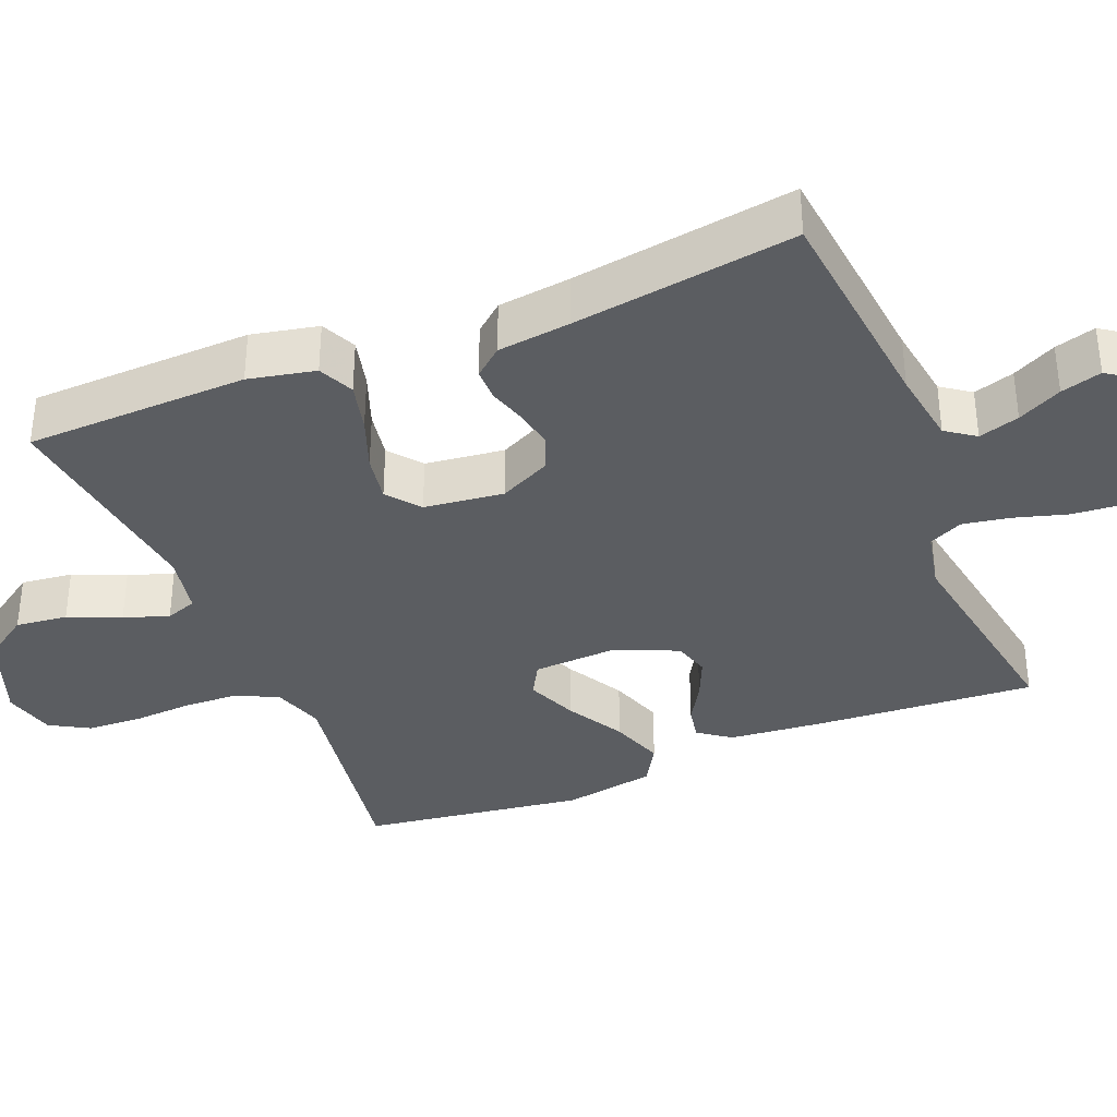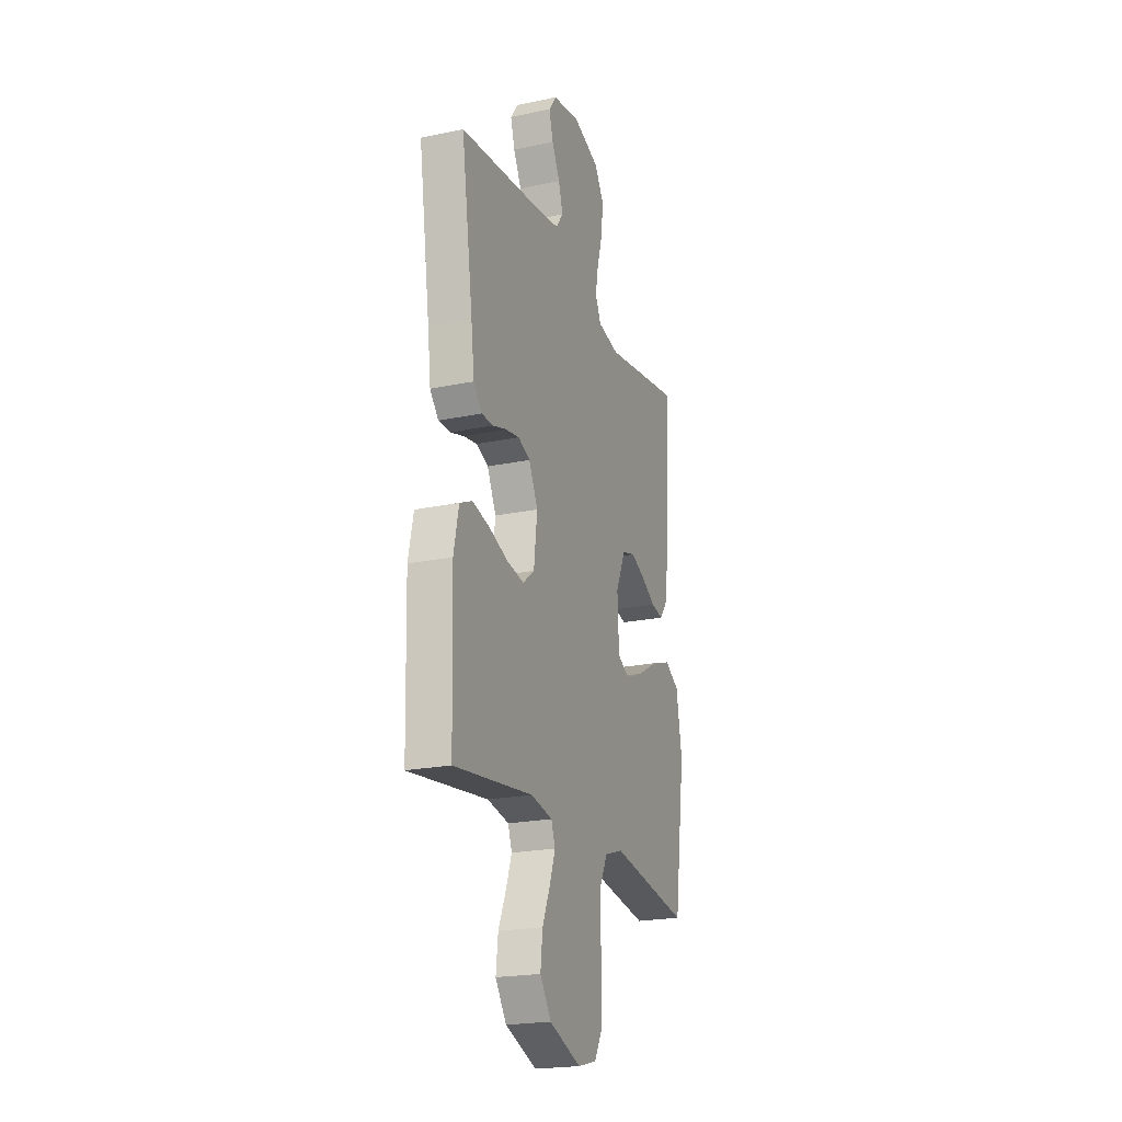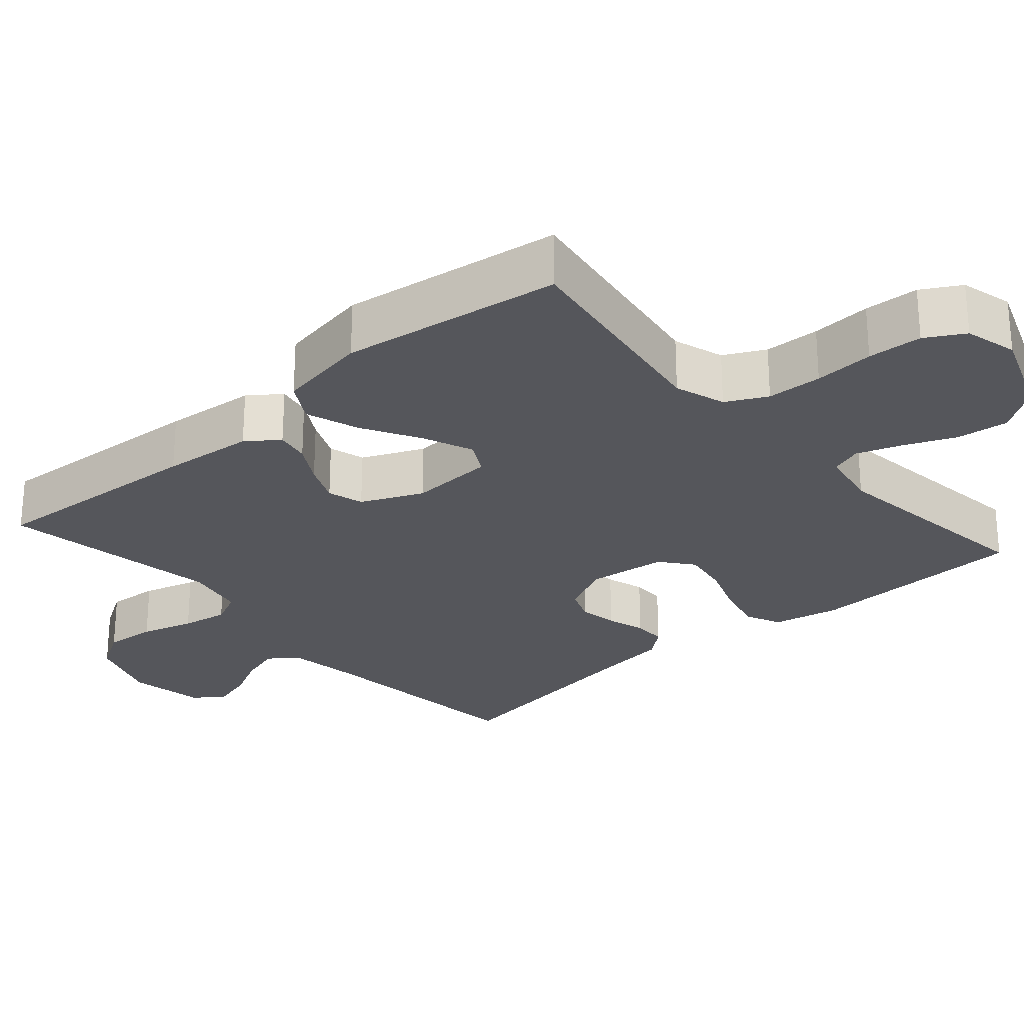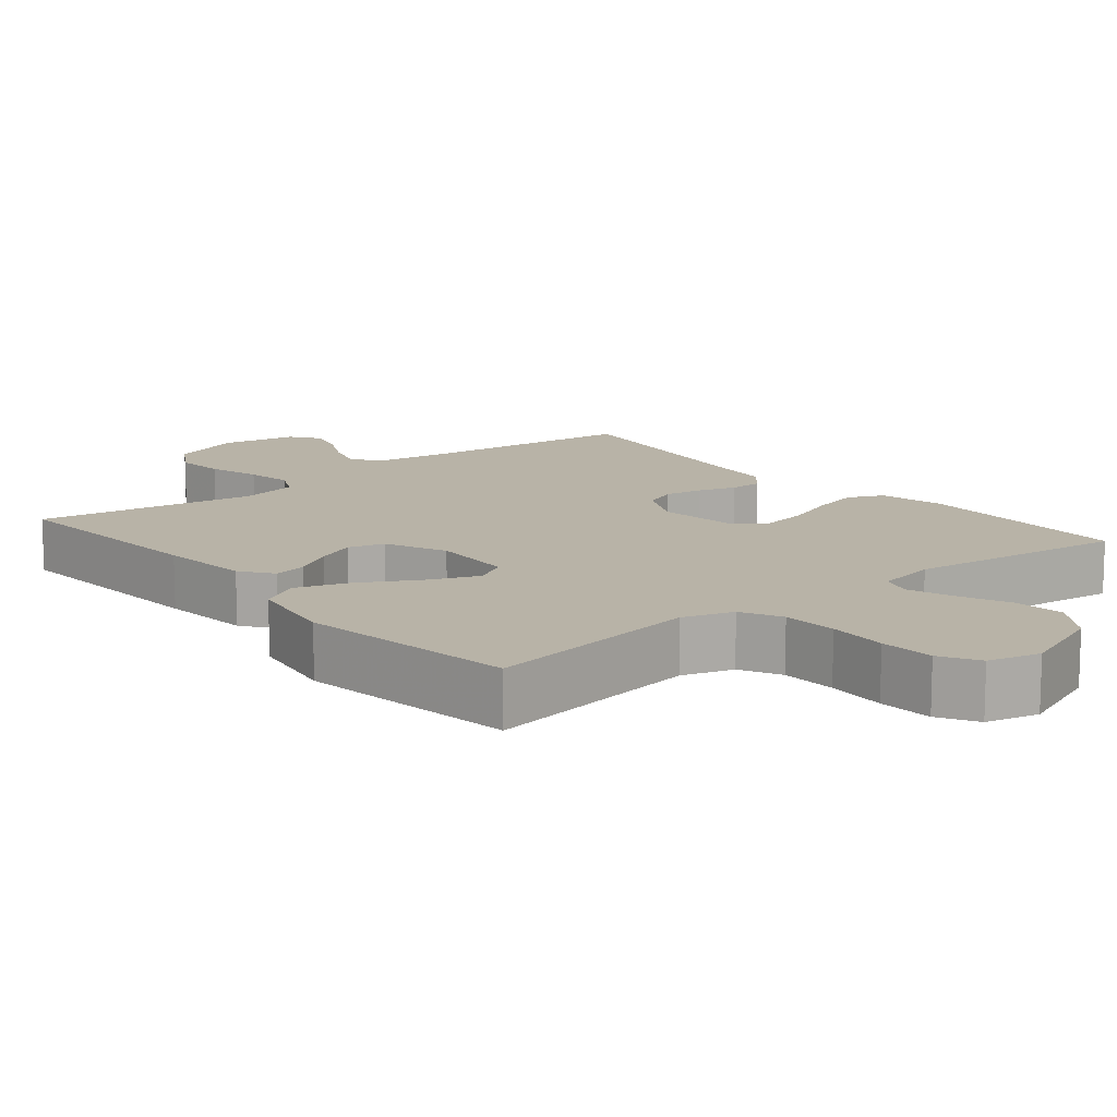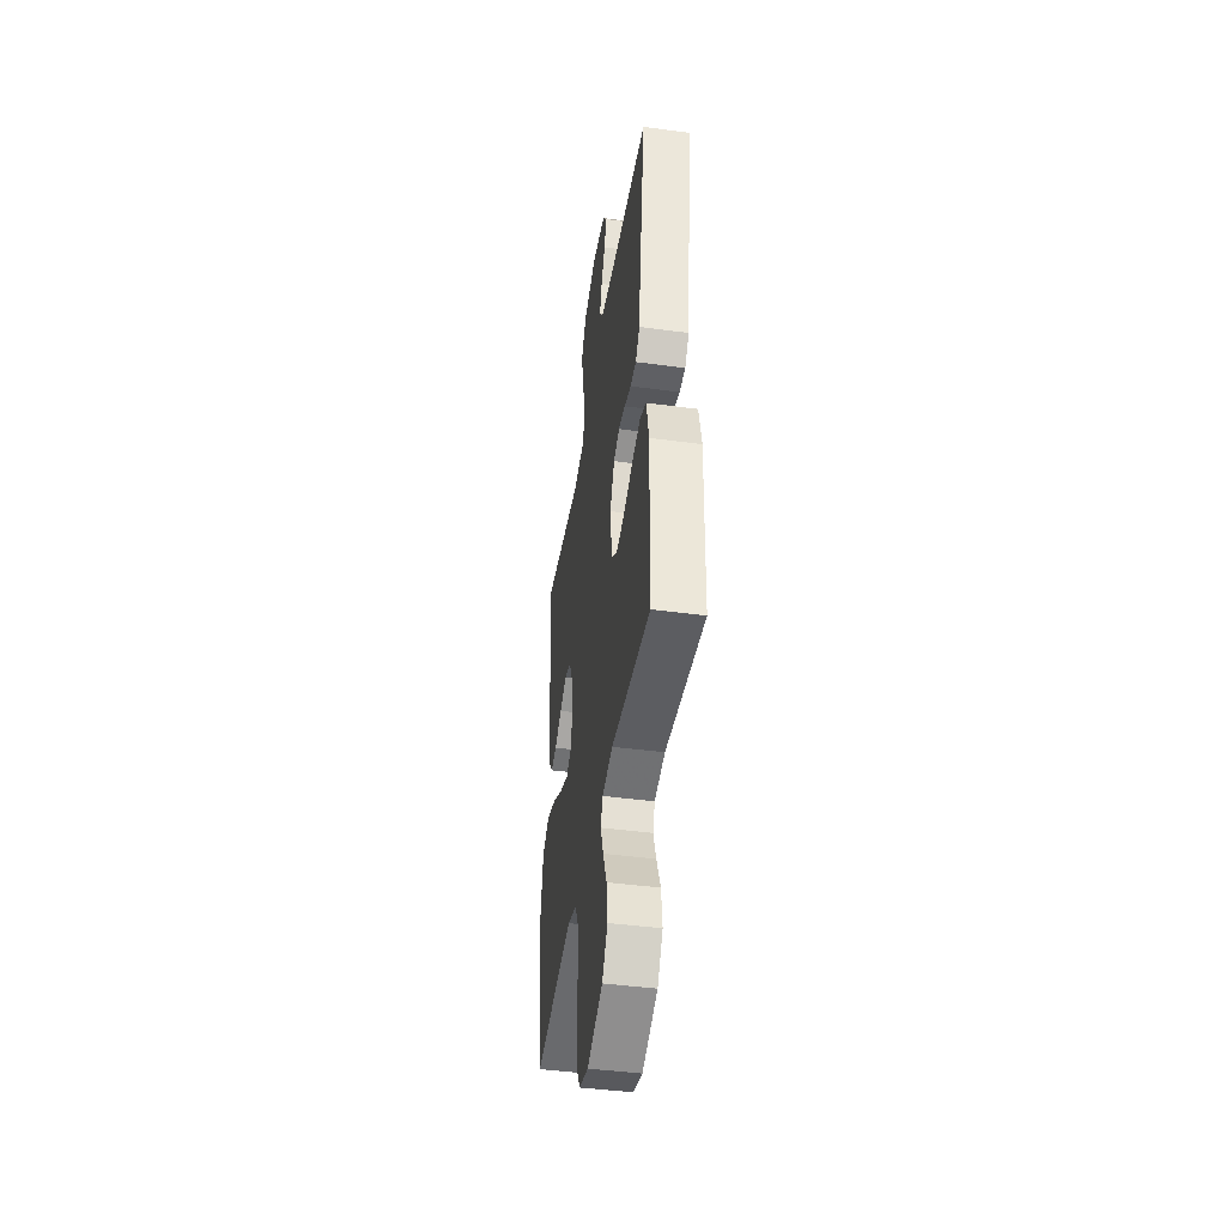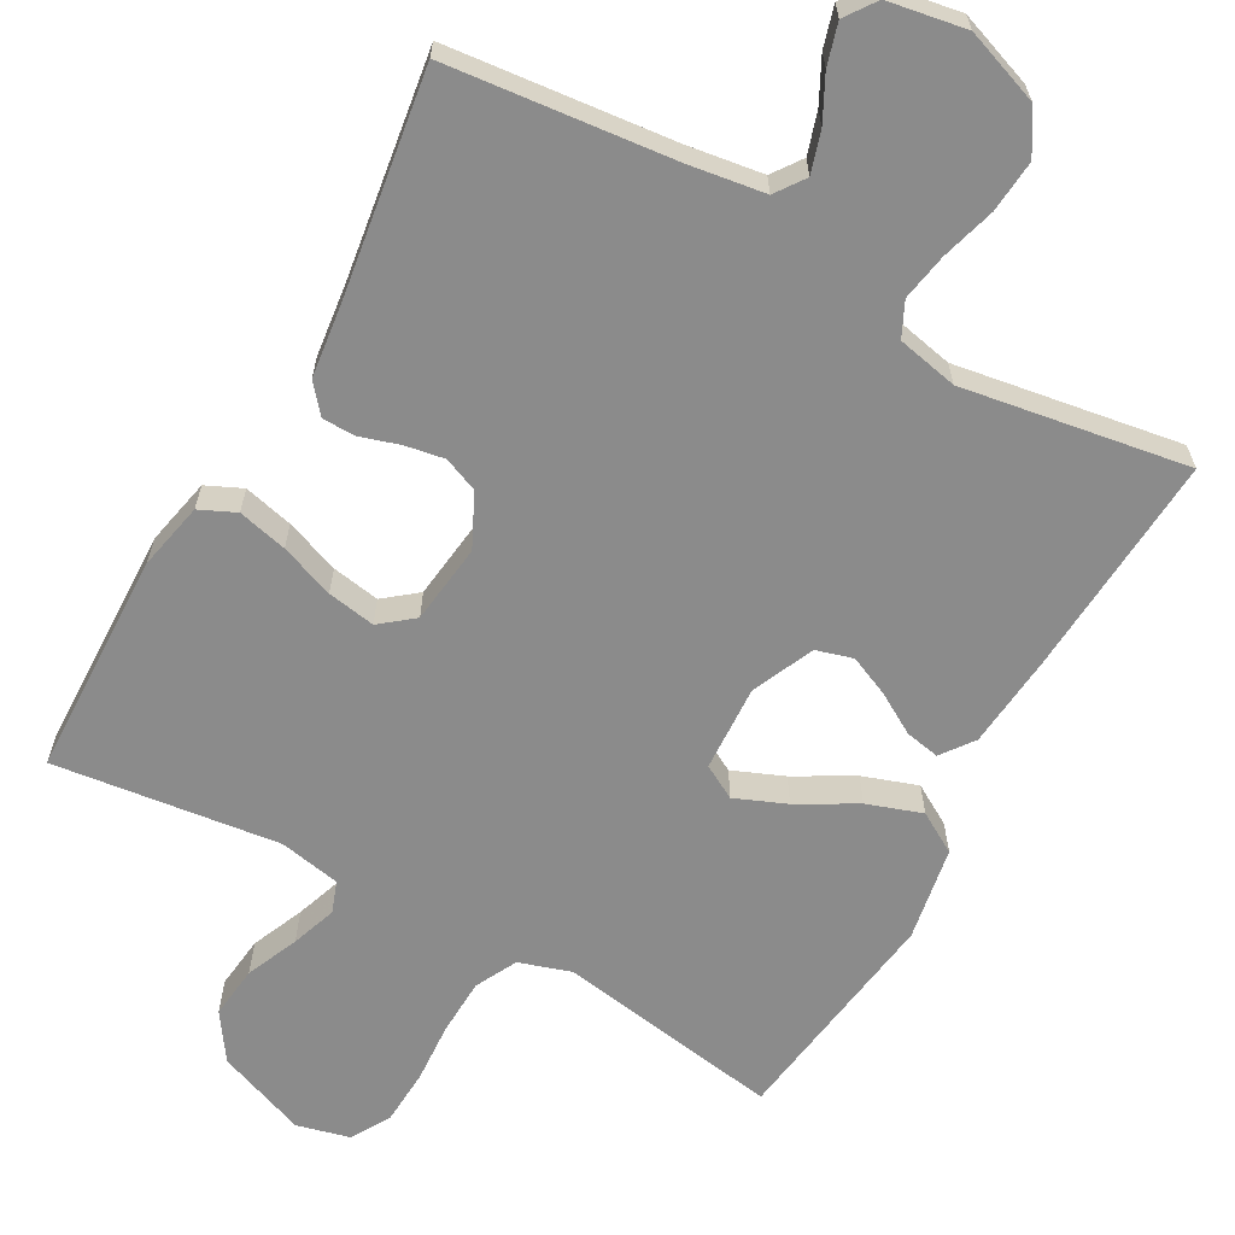
<metadata>
{"format":"obj","ext":"obj","renderer":"f3d","projection":"perspective","resolution":1024,"background":"white","views":[{"elev":-35.9,"azim":-67.8,"up":"+Y"},{"elev":-21.4,"azim":-69.5,"up":"+Z"},{"elev":-26.3,"azim":131.3,"up":"+Y"},{"elev":12.9,"azim":140.5,"up":"+Y"},{"elev":-44.0,"azim":-98.9,"up":"+Z"},{"elev":-63.9,"azim":-29.1,"up":"+Y"}]}
</metadata>
<code>
v 0.5 0.07 -0.5
v 0.2 0.07 -0.452
v 0.131 0.07 -0.474
v 0.103 0.07 -0.529
v 0.1 0.07 -0.604
v 0.105 0.07 -0.685
v 0.101 0.07 -0.759
v 0.071 0.07 -0.811
v 0 0.07 -0.829
v -0.12 0.07 -0.783
v -0.162 0.07 -0.721
v -0.154 0.07 -0.651
v -0.124 0.07 -0.581
v -0.103 0.07 -0.521
v -0.118 0.07 -0.479
v -0.2 0.07 -0.463
v -0.5 0.07 -0.5
v -0.509 0.07 -0.2
v -0.49 0.07 -0.11
v -0.442 0.07 -0.088
v -0.376 0.07 -0.104
v -0.304 0.07 -0.131
v -0.24 0.07 -0.142
v -0.196 0.07 -0.107
v -0.183 0.07 0
v -0.217 0.07 0.07
v -0.263 0.07 0.089
v -0.315 0.07 0.08
v -0.367 0.07 0.064
v -0.412 0.07 0.064
v -0.444 0.07 0.102
v -0.456 0.07 0.2
v -0.5 0.07 0.5
v -0.2 0.07 0.531
v -0.098 0.07 0.546
v -0.07 0.07 0.585
v -0.087 0.07 0.64
v -0.117 0.07 0.699
v -0.133 0.07 0.754
v -0.104 0.07 0.795
v 0 0.07 0.813
v 0.1 0.07 0.777
v 0.135 0.07 0.72
v 0.129 0.07 0.65
v 0.108 0.07 0.578
v 0.097 0.07 0.515
v 0.119 0.07 0.469
v 0.2 0.07 0.452
v 0.5 0.07 0.5
v 0.48 0.07 0.2
v 0.468 0.07 0.075
v 0.436 0.07 0.032
v 0.39 0.07 0.041
v 0.336 0.07 0.073
v 0.282 0.07 0.097
v 0.233 0.07 0.083
v 0.196 0.07 0
v 0.202 0.07 -0.115
v 0.247 0.07 -0.14
v 0.315 0.07 -0.112
v 0.393 0.07 -0.068
v 0.466 0.07 -0.043
v 0.52 0.07 -0.075
v 0.542 0.07 -0.2
v 0.5 0 -0.5
v 0.2 0 -0.452
v 0.131 0 -0.474
v 0.103 0 -0.529
v 0.1 0 -0.604
v 0.105 0 -0.685
v 0.101 0 -0.759
v 0.071 0 -0.811
v 0 0 -0.829
v -0.12 0 -0.783
v -0.162 0 -0.721
v -0.154 0 -0.651
v -0.124 0 -0.581
v -0.103 0 -0.521
v -0.118 0 -0.479
v -0.2 0 -0.463
v -0.5 0 -0.5
v -0.509 0 -0.2
v -0.49 0 -0.11
v -0.442 0 -0.088
v -0.376 0 -0.104
v -0.304 0 -0.131
v -0.24 0 -0.142
v -0.196 0 -0.107
v -0.183 0 0
v -0.217 0 0.07
v -0.263 0 0.089
v -0.315 0 0.08
v -0.367 0 0.064
v -0.412 0 0.064
v -0.444 0 0.102
v -0.456 0 0.2
v -0.5 0 0.5
v -0.2 0 0.531
v -0.098 0 0.546
v -0.07 0 0.585
v -0.087 0 0.64
v -0.117 0 0.699
v -0.133 0 0.754
v -0.104 0 0.795
v 0 0 0.813
v 0.1 0 0.777
v 0.135 0 0.72
v 0.129 0 0.65
v 0.108 0 0.578
v 0.097 0 0.515
v 0.119 0 0.469
v 0.2 0 0.452
v 0.5 0 0.5
v 0.48 0 0.2
v 0.468 0 0.075
v 0.436 0 0.032
v 0.39 0 0.041
v 0.336 0 0.073
v 0.282 0 0.097
v 0.233 0 0.083
v 0.196 0 0
v 0.202 0 -0.115
v 0.247 0 -0.14
v 0.315 0 -0.112
v 0.393 0 -0.068
v 0.466 0 -0.043
v 0.52 0 -0.075
v 0.542 0 -0.2
f 64 1 2
f 63 64 2
f 62 63 2
f 61 62 2
f 60 61 2
f 59 60 2 3
f 58 59 3 4
f 57 58 4
f 52 53 54
f 51 52 54
f 50 51 54
f 49 50 54
f 48 49 54
f 47 48 54 55
f 46 47 55 56
f 43 44 45
f 42 43 45
f 41 42 45
f 40 41 45
f 39 40 45
f 38 39 45
f 37 38 45
f 36 37 45 46
f 46 56 57
f 36 46 57
f 35 36 57
f 32 33 34
f 32 34 35
f 31 32 35
f 30 31 35
f 29 30 35
f 28 29 35
f 20 21 22
f 19 20 22
f 18 19 22
f 17 18 22
f 16 17 22
f 15 16 22 23
f 11 12 13
f 10 11 13
f 9 10 13
f 8 9 13
f 7 8 13
f 6 7 13
f 5 6 13
f 4 5 13 14
f 57 4 14 15
f 27 28 35
f 26 27 35 57
f 25 26 57
f 24 25 57 15
f 15 23 24
f 66 65 128
f 66 128 127
f 66 127 126
f 66 126 125
f 66 125 124
f 67 66 124 123
f 68 67 123 122
f 68 122 121
f 118 117 116
f 118 116 115
f 118 115 114
f 118 114 113
f 118 113 112
f 119 118 112 111
f 120 119 111 110
f 109 108 107
f 109 107 106
f 109 106 105
f 109 105 104
f 109 104 103
f 109 103 102
f 109 102 101
f 110 109 101 100
f 121 120 110
f 121 110 100
f 121 100 99
f 98 97 96
f 99 98 96
f 99 96 95
f 99 95 94
f 99 94 93
f 99 93 92
f 86 85 84
f 86 84 83
f 86 83 82
f 86 82 81
f 86 81 80
f 87 86 80 79
f 77 76 75
f 77 75 74
f 77 74 73
f 77 73 72
f 77 72 71
f 77 71 70
f 77 70 69
f 78 77 69 68
f 79 78 68 121
f 99 92 91
f 121 99 91 90
f 121 90 89
f 79 121 89 88
f 88 87 79
f 1 65 66 2
f 2 66 67 3
f 3 67 68 4
f 4 68 69 5
f 5 69 70 6
f 6 70 71 7
f 7 71 72 8
f 8 72 73 9
f 9 73 74 10
f 10 74 75 11
f 11 75 76 12
f 12 76 77 13
f 13 77 78 14
f 14 78 79 15
f 15 79 80 16
f 16 80 81 17
f 17 81 82 18
f 18 82 83 19
f 19 83 84 20
f 20 84 85 21
f 21 85 86 22
f 22 86 87 23
f 23 87 88 24
f 24 88 89 25
f 25 89 90 26
f 26 90 91 27
f 27 91 92 28
f 28 92 93 29
f 29 93 94 30
f 30 94 95 31
f 31 95 96 32
f 32 96 97 33
f 33 97 98 34
f 34 98 99 35
f 35 99 100 36
f 36 100 101 37
f 37 101 102 38
f 38 102 103 39
f 39 103 104 40
f 40 104 105 41
f 41 105 106 42
f 42 106 107 43
f 43 107 108 44
f 44 108 109 45
f 45 109 110 46
f 46 110 111 47
f 47 111 112 48
f 48 112 113 49
f 49 113 114 50
f 50 114 115 51
f 51 115 116 52
f 52 116 117 53
f 53 117 118 54
f 54 118 119 55
f 55 119 120 56
f 56 120 121 57
f 57 121 122 58
f 58 122 123 59
f 59 123 124 60
f 60 124 125 61
f 61 125 126 62
f 62 126 127 63
f 63 127 128 64
f 64 128 65 1

</code>
